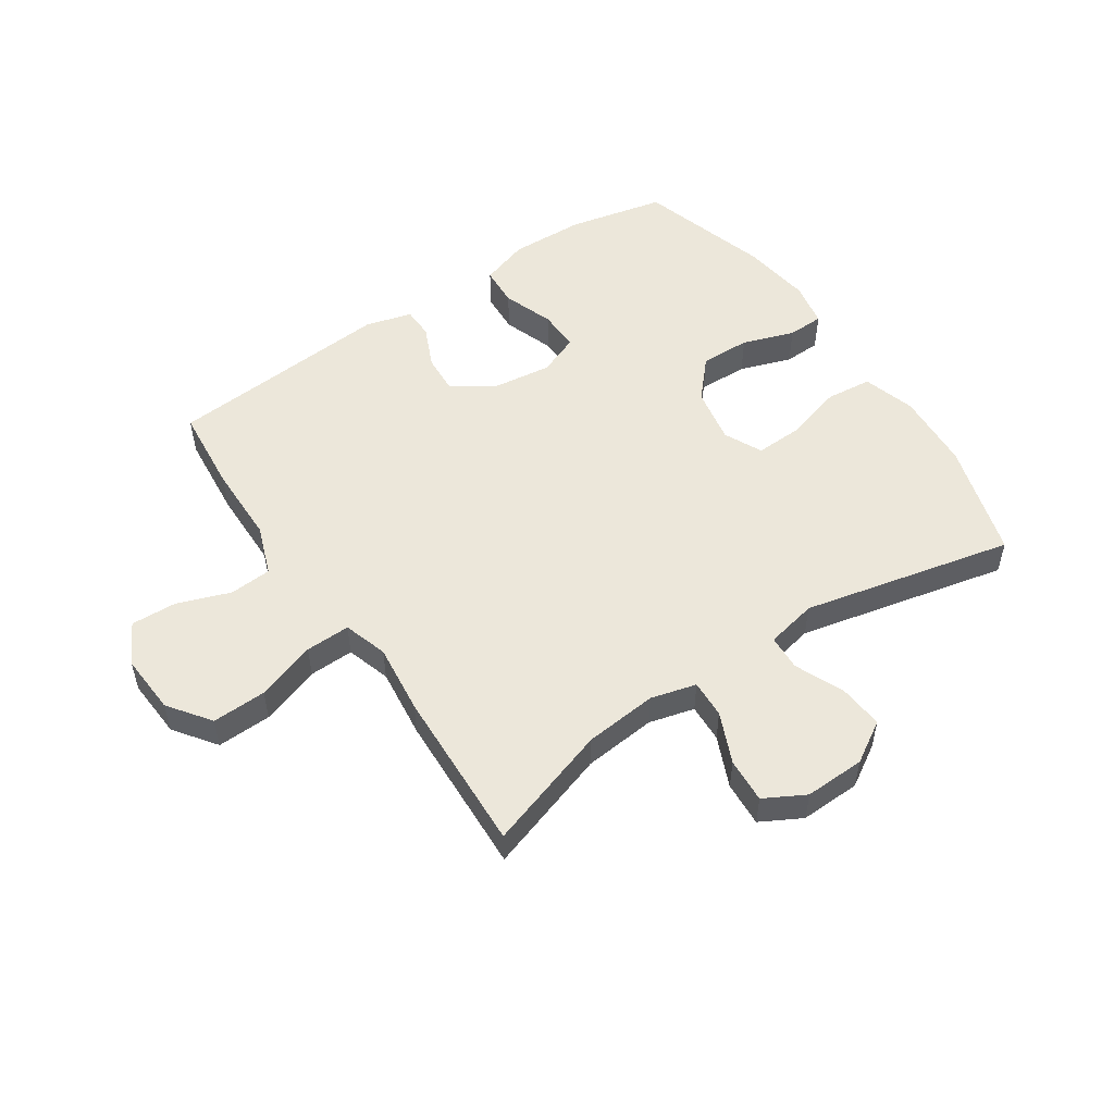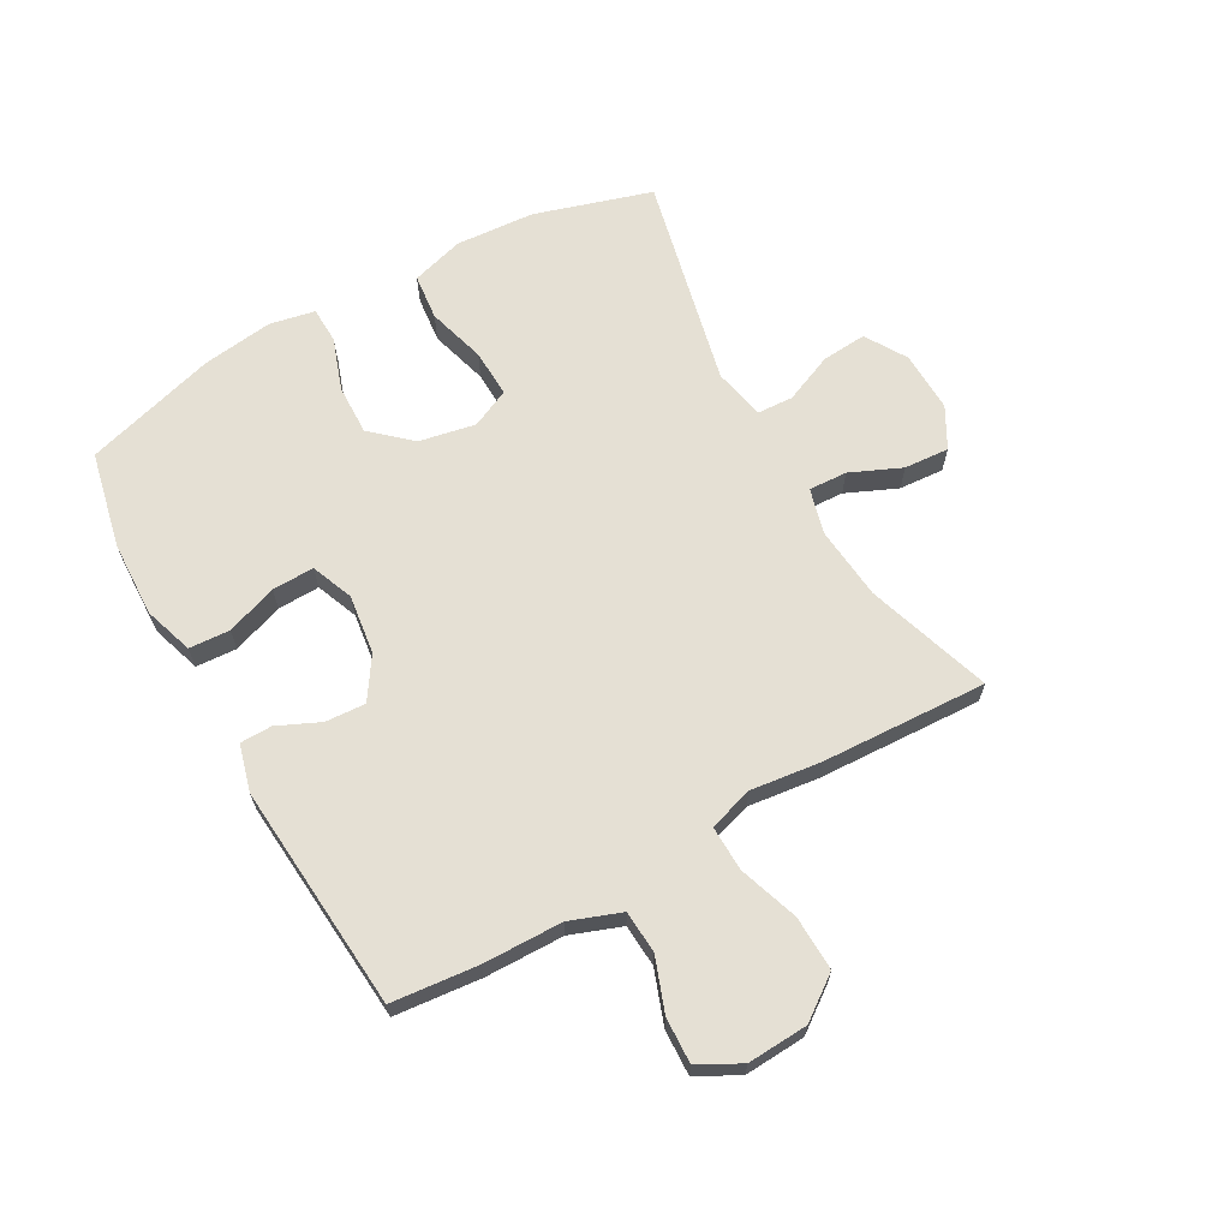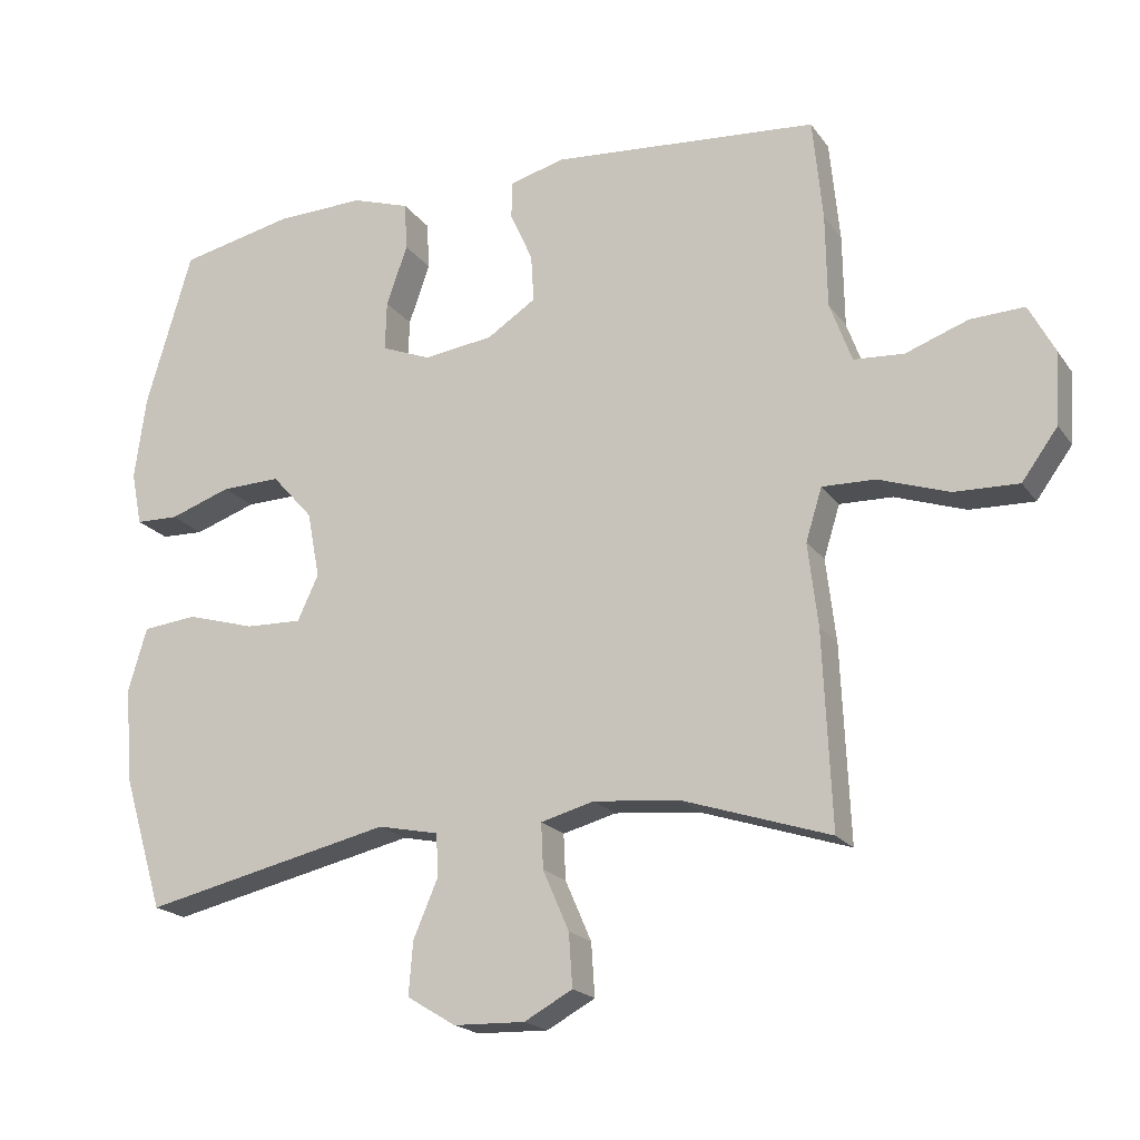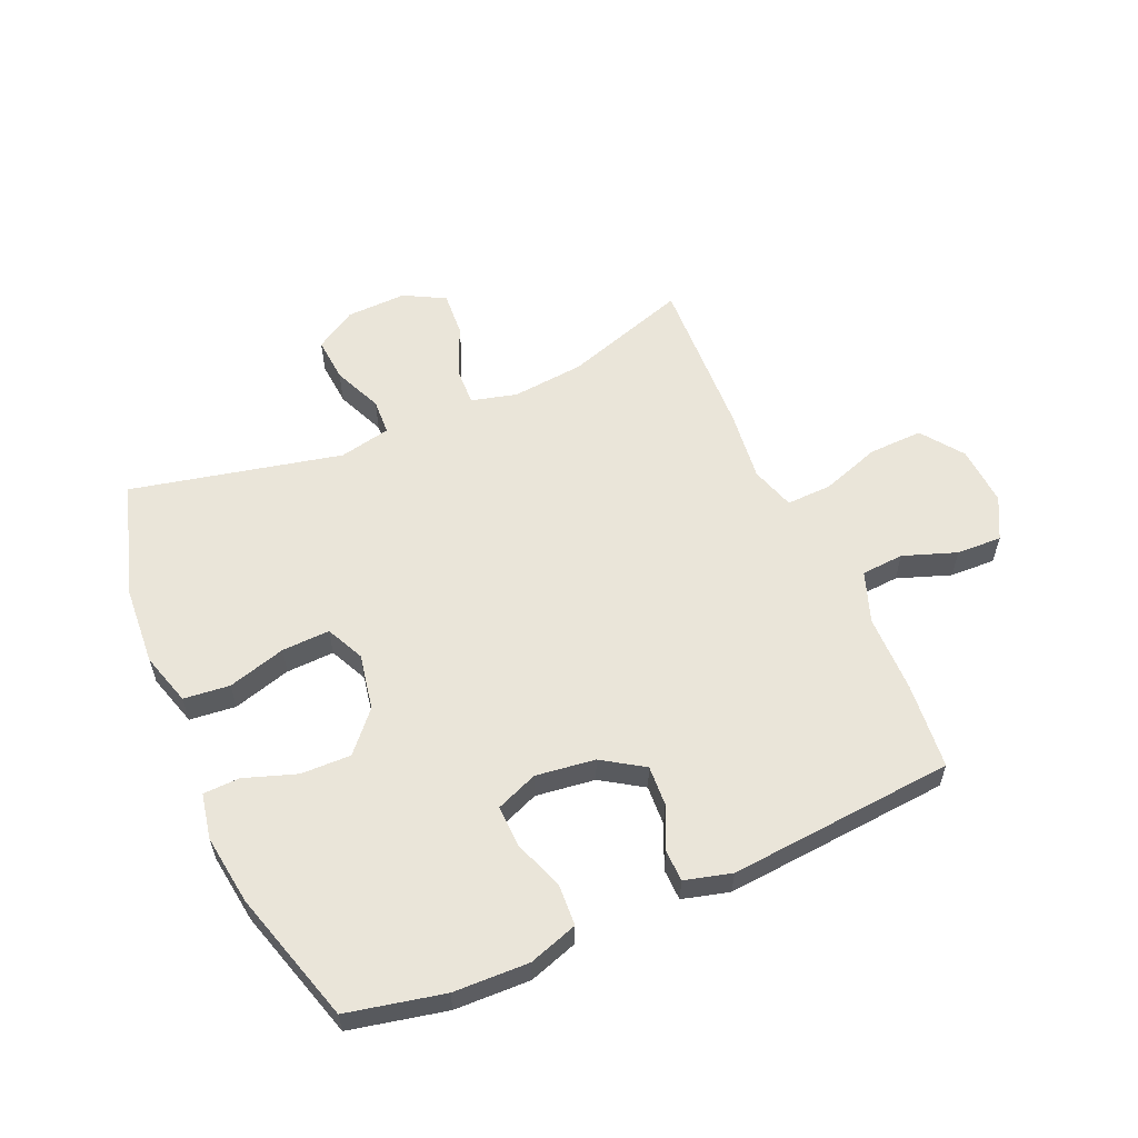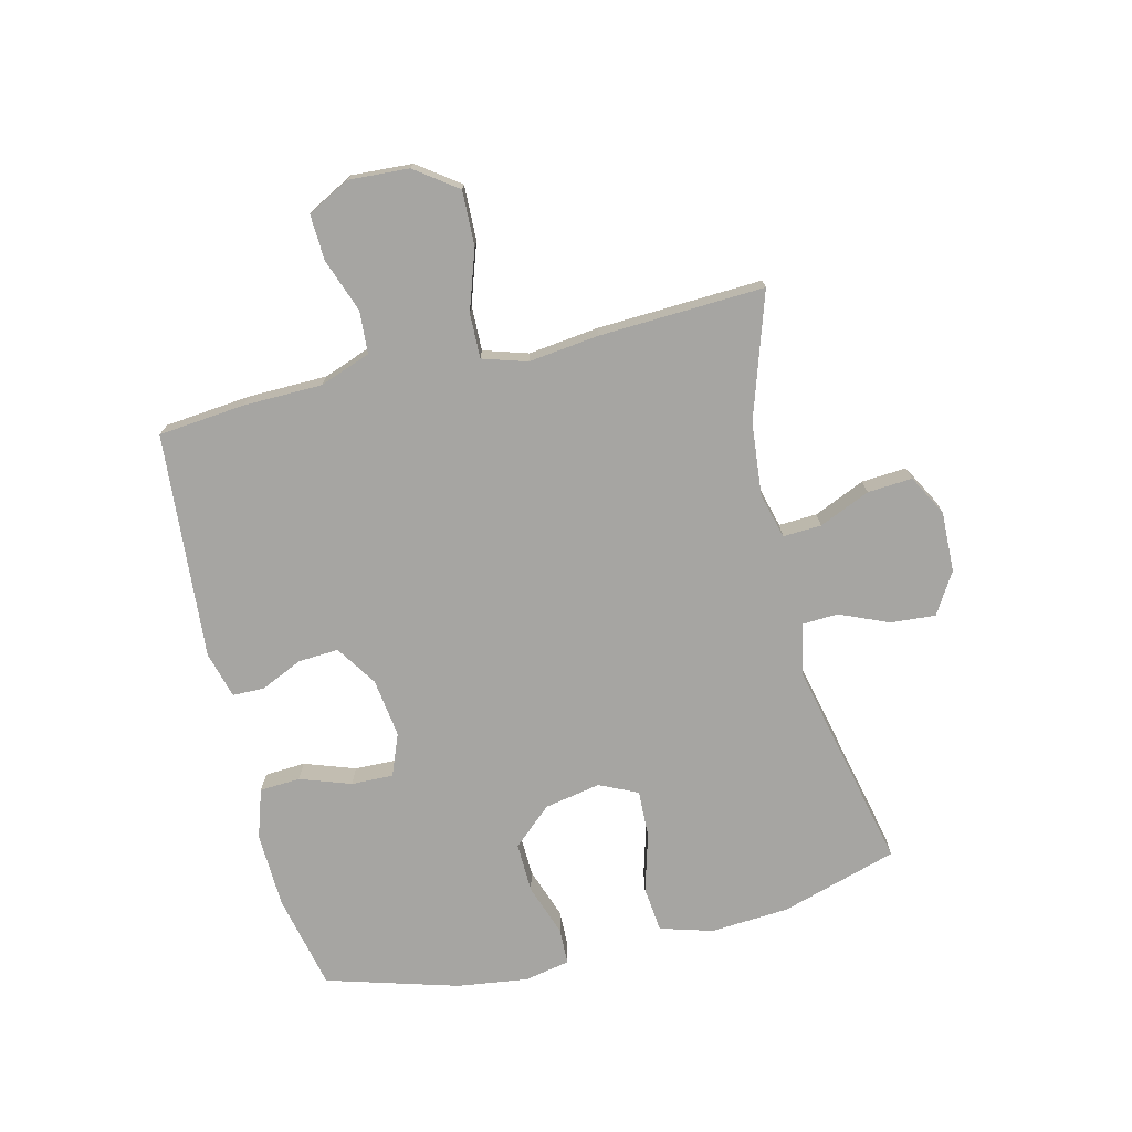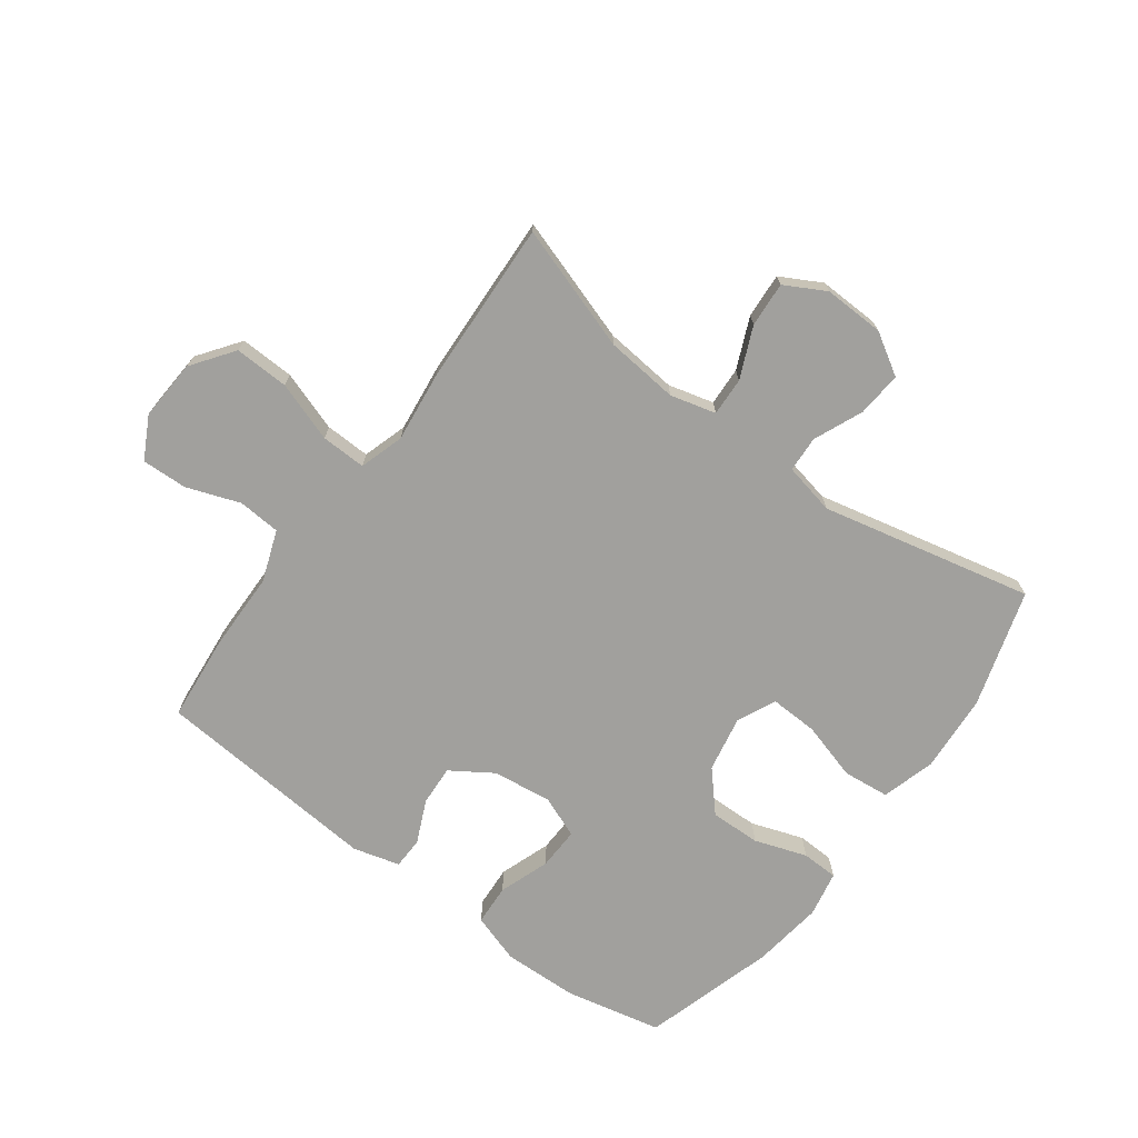
<metadata>
{"format":"obj","ext":"obj","renderer":"f3d","projection":"perspective","resolution":1024,"background":"white","views":[{"elev":52.3,"azim":146.0,"up":"+Y"},{"elev":65.8,"azim":60.8,"up":"+Y"},{"elev":-19.5,"azim":24.8,"up":"+Z"},{"elev":58.0,"azim":-23.7,"up":"+Y"},{"elev":-73.6,"azim":103.8,"up":"+Y"},{"elev":-71.6,"azim":143.5,"up":"+Y"}]}
</metadata>
<code>
v -0.5 0.07 0.5
v -0.339 0.07 0.535
v -0.213 0.07 0.539
v -0.131 0.07 0.512
v -0.127 0.07 0.444
v -0.157 0.07 0.359
v -0.159 0.07 0.289
v -0.089 0.07 0.261
v 0.01 0.07 0.274
v 0.079 0.07 0.319
v 0.075 0.07 0.386
v 0.043 0.07 0.457
v 0.044 0.07 0.51
v 0.122 0.07 0.531
v 0.5 0.07 0.5
v 0.514 0.07 0.356
v 0.516 0.07 0.224
v 0.547 0.07 0.139
v 0.618 0.07 0.134
v 0.707 0.07 0.166
v 0.783 0.07 0.169
v 0.82 0.07 0.099
v 0.814 0.07 -0.002
v 0.763 0.07 -0.072
v 0.672 0.07 -0.069
v 0.572 0.07 -0.035
v 0.497 0.07 -0.033
v 0.474 0.07 -0.107
v 0.488 0.07 -0.225
v 0.5 0.07 -0.5
v 0.292 0.07 -0.432
v 0.17 0.07 -0.42
v 0.094 0.07 -0.44
v 0.097 0.07 -0.504
v 0.134 0.07 -0.589
v 0.139 0.07 -0.664
v 0.071 0.07 -0.701
v -0.03 0.07 -0.698
v -0.099 0.07 -0.656
v -0.093 0.07 -0.581
v -0.058 0.07 -0.499
v -0.061 0.07 -0.439
v -0.147 0.07 -0.421
v -0.5 0.07 -0.5
v -0.559 0.07 -0.305
v -0.568 0.07 -0.173
v -0.542 0.07 -0.085
v -0.465 0.07 -0.077
v -0.368 0.07 -0.105
v -0.288 0.07 -0.108
v -0.258 0.07 -0.044
v -0.276 0.07 0.05
v -0.334 0.07 0.115
v -0.418 0.07 0.113
v -0.505 0.07 0.083
v -0.566 0.07 0.085
v -0.581 0.07 0.161
v -0.565 0.07 0.279
v -0.5 0 0.5
v -0.339 0 0.535
v -0.213 0 0.539
v -0.131 0 0.512
v -0.127 0 0.444
v -0.157 0 0.359
v -0.159 0 0.289
v -0.089 0 0.261
v 0.01 0 0.274
v 0.079 0 0.319
v 0.075 0 0.386
v 0.043 0 0.457
v 0.044 0 0.51
v 0.122 0 0.531
v 0.5 0 0.5
v 0.514 0 0.356
v 0.516 0 0.224
v 0.547 0 0.139
v 0.618 0 0.134
v 0.707 0 0.166
v 0.783 0 0.169
v 0.82 0 0.099
v 0.814 0 -0.002
v 0.763 0 -0.072
v 0.672 0 -0.069
v 0.572 0 -0.035
v 0.497 0 -0.033
v 0.474 0 -0.107
v 0.488 0 -0.225
v 0.5 0 -0.5
v 0.292 0 -0.432
v 0.17 0 -0.42
v 0.094 0 -0.44
v 0.097 0 -0.504
v 0.134 0 -0.589
v 0.139 0 -0.664
v 0.071 0 -0.701
v -0.03 0 -0.698
v -0.099 0 -0.656
v -0.093 0 -0.581
v -0.058 0 -0.499
v -0.061 0 -0.439
v -0.147 0 -0.421
v -0.5 0 -0.5
v -0.559 0 -0.305
v -0.568 0 -0.173
v -0.542 0 -0.085
v -0.465 0 -0.077
v -0.368 0 -0.105
v -0.288 0 -0.108
v -0.258 0 -0.044
v -0.276 0 0.05
v -0.334 0 0.115
v -0.418 0 0.113
v -0.505 0 0.083
v -0.566 0 0.085
v -0.581 0 0.161
v -0.565 0 0.279
f 54 55 56 57
f 53 54 57 58
f 46 47 48 49
f 46 49 50
f 43 44 45 46
f 42 43 46 50
f 38 39 40 41
f 38 41 42
f 37 38 42
f 34 35 36 37
f 33 34 37 42
f 32 33 42 50
f 28 29 30 31
f 27 28 31 32
f 23 24 25 26
f 23 26 27
f 22 23 27
f 19 20 21 22
f 18 19 22 27
f 17 18 27 32
f 11 12 13 14
f 10 11 14 15
f 9 10 15 16
f 3 4 5 6
f 3 6 7
f 2 3 7
f 53 58 1 2
f 52 53 2 7
f 51 52 7 8
f 50 51 8 9
f 17 32 50
f 9 16 17 50
f 115 114 113 112
f 116 115 112 111
f 107 106 105 104
f 108 107 104
f 104 103 102 101
f 108 104 101 100
f 99 98 97 96
f 100 99 96
f 100 96 95
f 95 94 93 92
f 100 95 92 91
f 108 100 91 90
f 89 88 87 86
f 90 89 86 85
f 84 83 82 81
f 85 84 81
f 85 81 80
f 80 79 78 77
f 85 80 77 76
f 90 85 76 75
f 72 71 70 69
f 73 72 69 68
f 74 73 68 67
f 64 63 62 61
f 65 64 61
f 65 61 60
f 60 59 116 111
f 65 60 111 110
f 66 65 110 109
f 67 66 109 108
f 108 90 75
f 108 75 74 67
f 1 59 60 2
f 2 60 61 3
f 3 61 62 4
f 4 62 63 5
f 5 63 64 6
f 6 64 65 7
f 7 65 66 8
f 8 66 67 9
f 9 67 68 10
f 10 68 69 11
f 11 69 70 12
f 12 70 71 13
f 13 71 72 14
f 14 72 73 15
f 15 73 74 16
f 16 74 75 17
f 17 75 76 18
f 18 76 77 19
f 19 77 78 20
f 20 78 79 21
f 21 79 80 22
f 22 80 81 23
f 23 81 82 24
f 24 82 83 25
f 25 83 84 26
f 26 84 85 27
f 27 85 86 28
f 28 86 87 29
f 29 87 88 30
f 30 88 89 31
f 31 89 90 32
f 32 90 91 33
f 33 91 92 34
f 34 92 93 35
f 35 93 94 36
f 36 94 95 37
f 37 95 96 38
f 38 96 97 39
f 39 97 98 40
f 40 98 99 41
f 41 99 100 42
f 42 100 101 43
f 43 101 102 44
f 44 102 103 45
f 45 103 104 46
f 46 104 105 47
f 47 105 106 48
f 48 106 107 49
f 49 107 108 50
f 50 108 109 51
f 51 109 110 52
f 52 110 111 53
f 53 111 112 54
f 54 112 113 55
f 55 113 114 56
f 56 114 115 57
f 57 115 116 58
f 58 116 59 1

</code>
